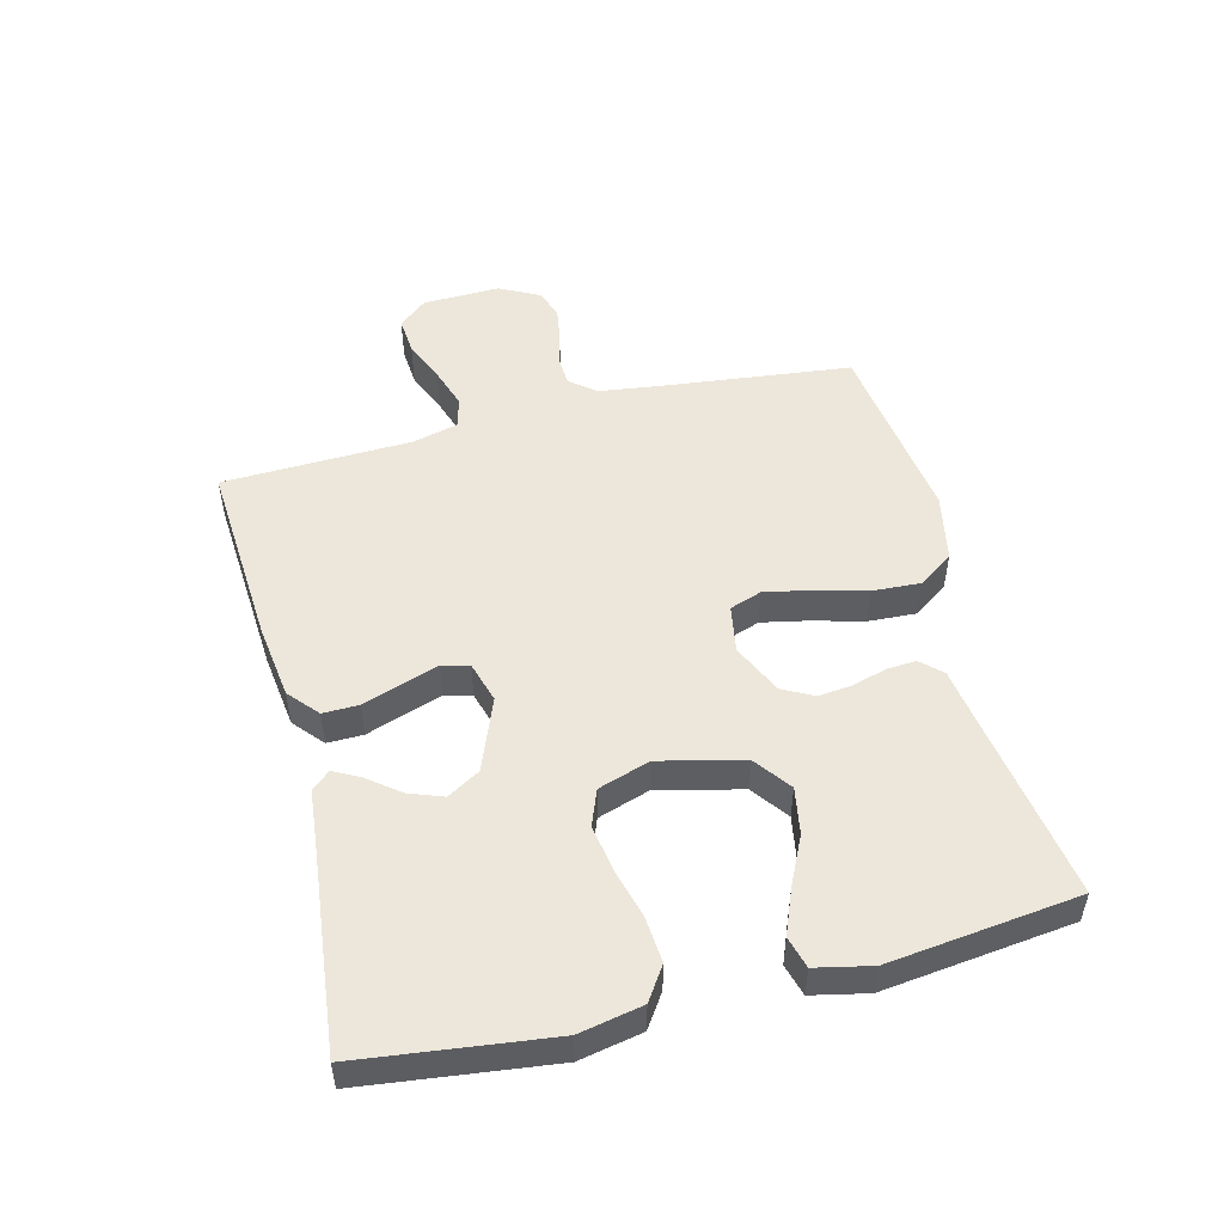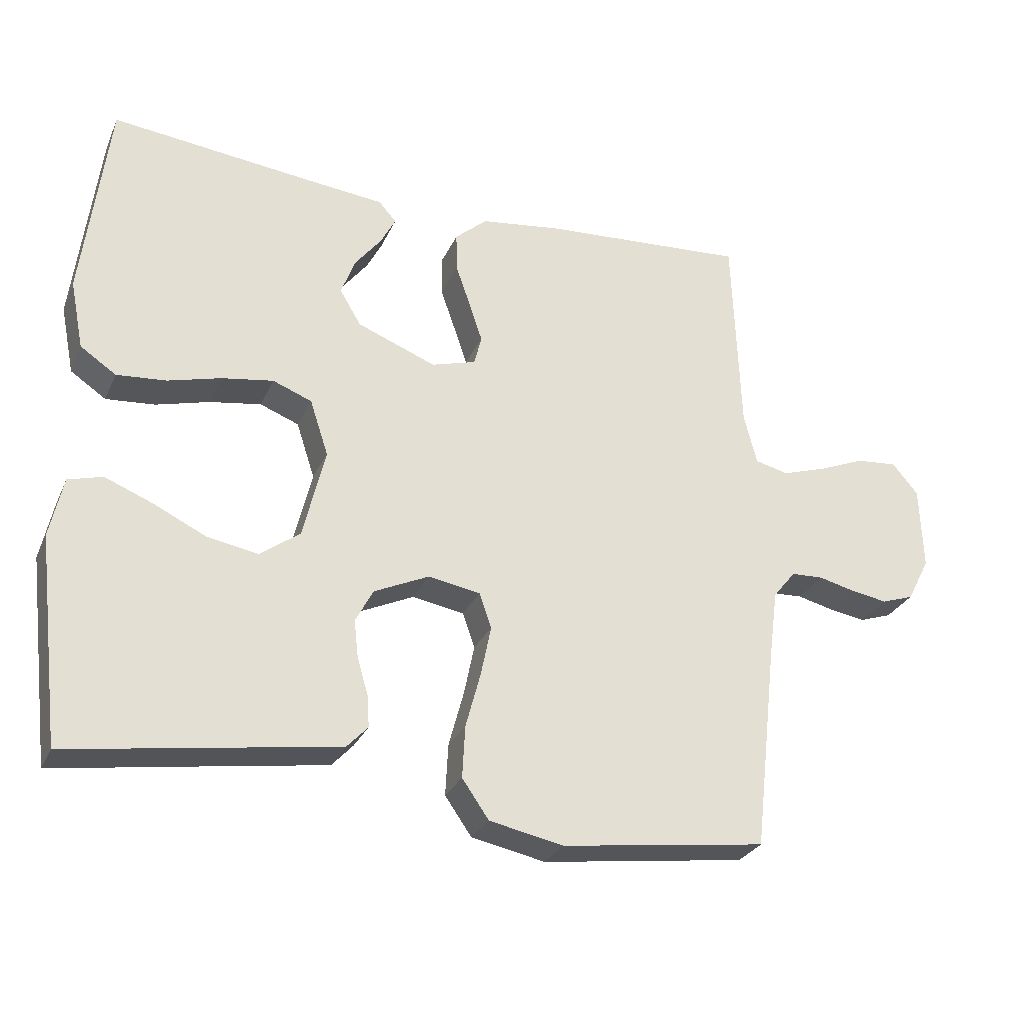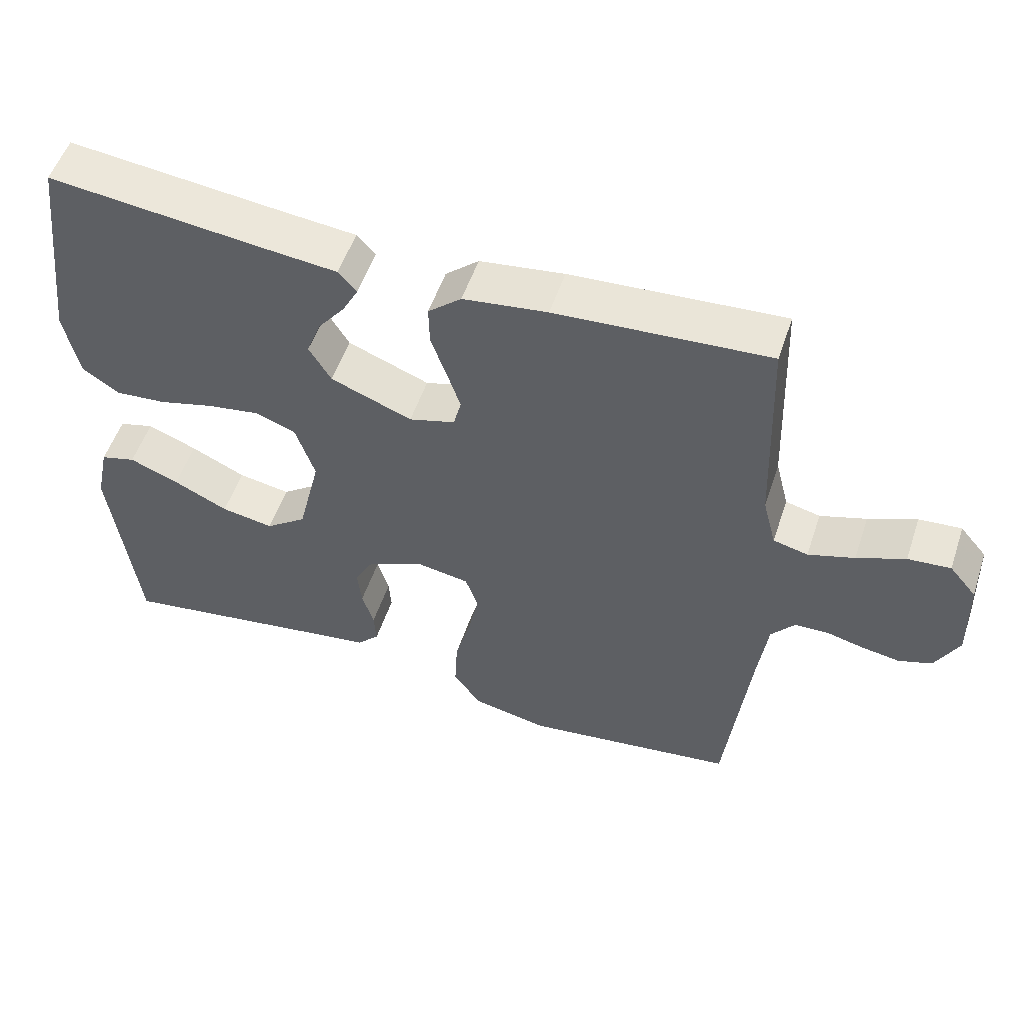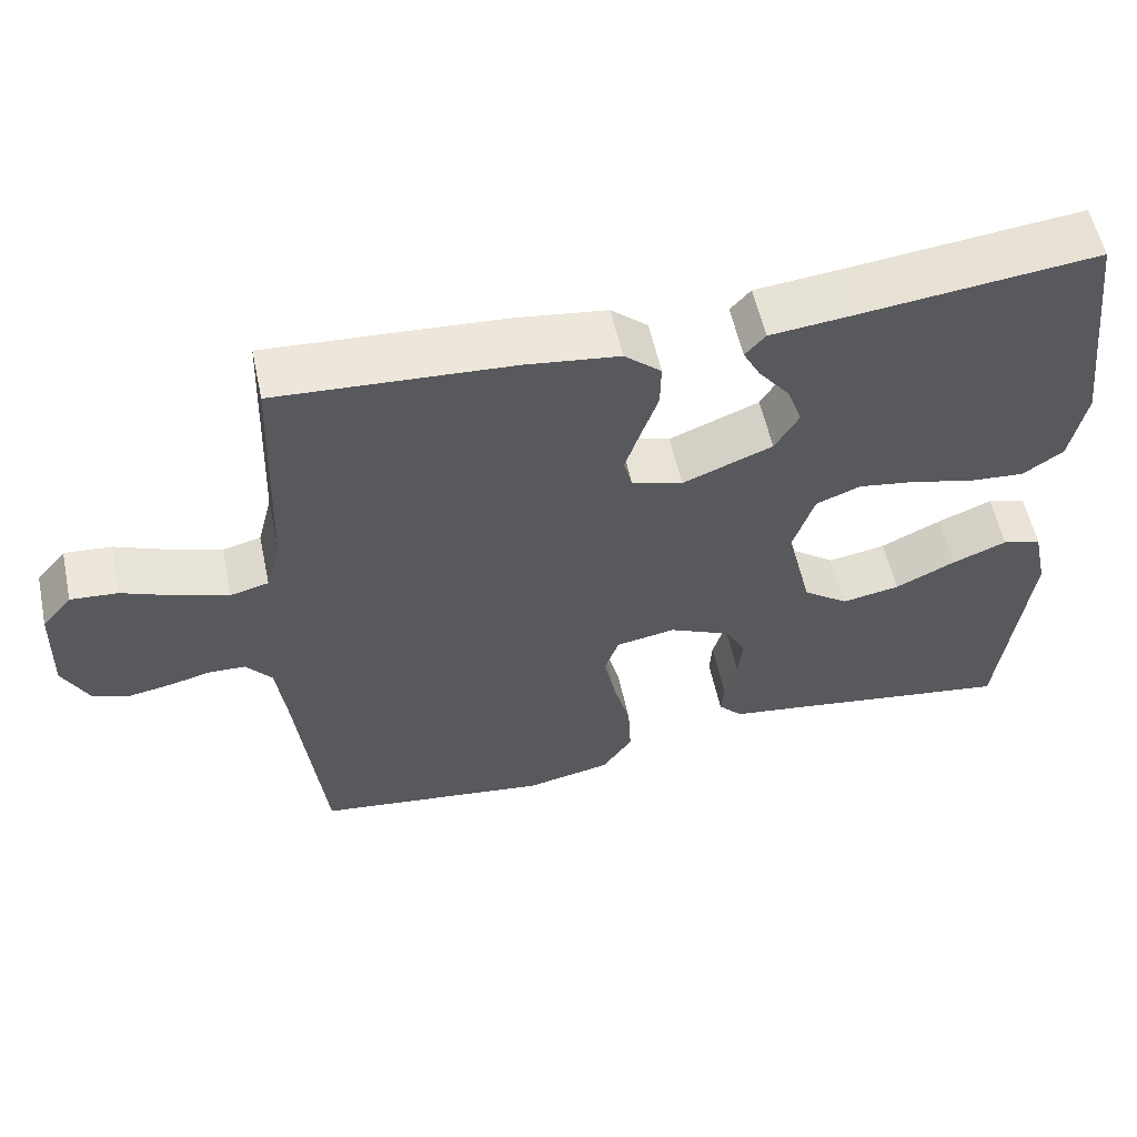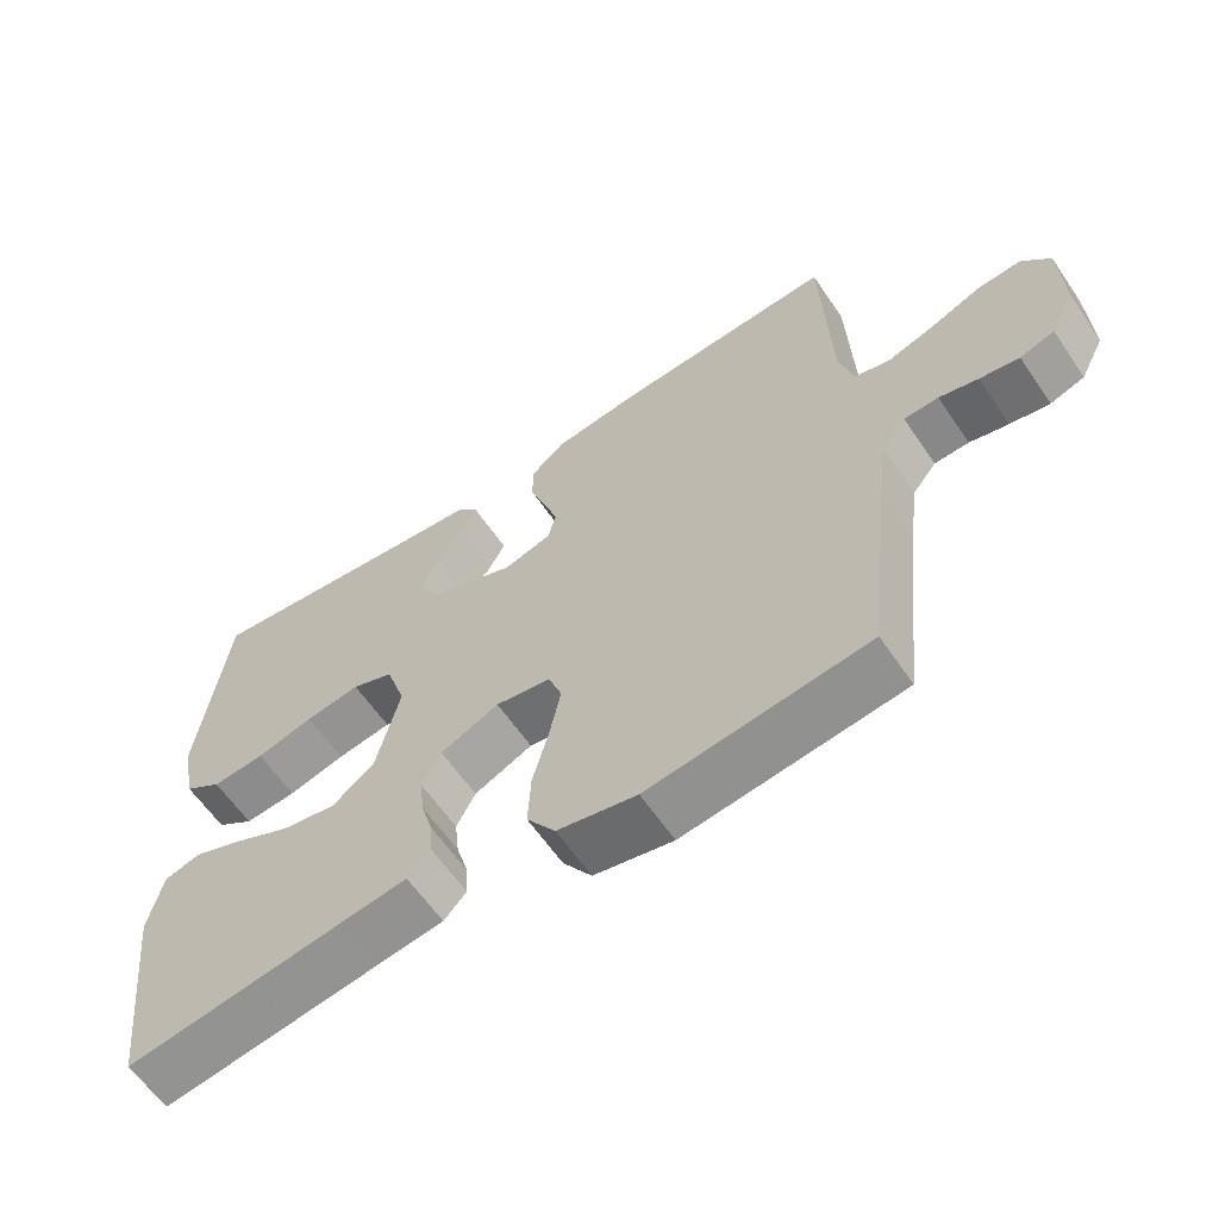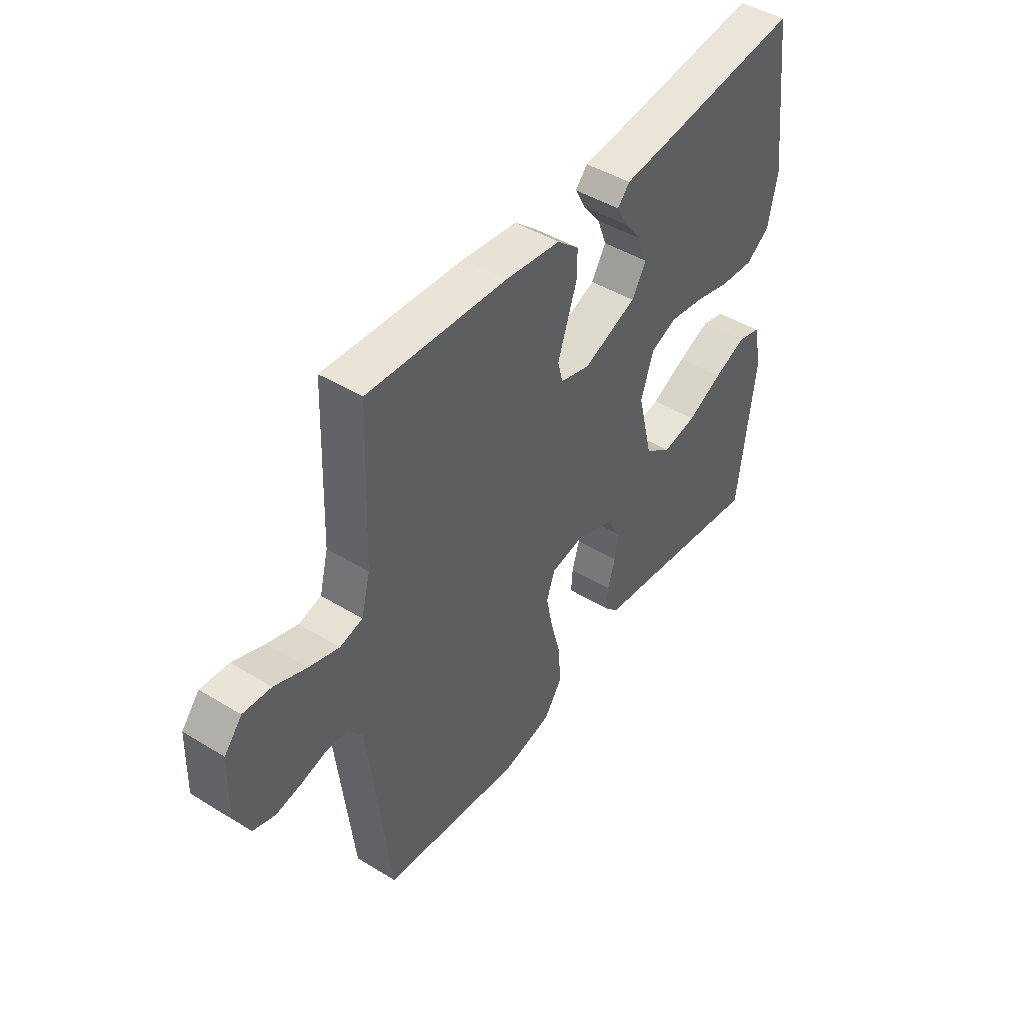
<metadata>
{"format":"obj","ext":"obj","renderer":"f3d","projection":"perspective","resolution":1024,"background":"white","views":[{"elev":50.8,"azim":75.8,"up":"+Y"},{"elev":-28.2,"azim":159.3,"up":"+Z"},{"elev":53.5,"azim":-161.6,"up":"+Z"},{"elev":56.9,"azim":-12.2,"up":"+Z"},{"elev":-61.2,"azim":-145.8,"up":"+Z"},{"elev":45.5,"azim":-54.8,"up":"+Z"}]}
</metadata>
<code>
v -0.5 0.07 0.5
v -0.2 0.07 0.48
v -0.081 0.07 0.464
v -0.034 0.07 0.423
v -0.035 0.07 0.366
v -0.057 0.07 0.303
v -0.076 0.07 0.246
v -0.065 0.07 0.203
v 0 0.07 0.184
v 0.115 0.07 0.229
v 0.146 0.07 0.281
v 0.126 0.07 0.335
v 0.087 0.07 0.385
v 0.065 0.07 0.427
v 0.091 0.07 0.456
v 0.2 0.07 0.467
v 0.5 0.07 0.5
v 0.537 0.07 0.2
v 0.517 0.07 0.1
v 0.465 0.07 0.065
v 0.393 0.07 0.071
v 0.315 0.07 0.092
v 0.24 0.07 0.104
v 0.183 0.07 0.082
v 0.156 0.07 0
v 0.188 0.07 -0.133
v 0.246 0.07 -0.176
v 0.32 0.07 -0.163
v 0.397 0.07 -0.126
v 0.467 0.07 -0.098
v 0.517 0.07 -0.112
v 0.536 0.07 -0.2
v 0.5 0.07 -0.5
v 0.2 0.07 -0.454
v 0.112 0.07 -0.441
v 0.081 0.07 -0.408
v 0.084 0.07 -0.362
v 0.1 0.07 -0.307
v 0.106 0.07 -0.253
v 0.08 0.07 -0.204
v 0 0.07 -0.167
v -0.076 0.07 -0.18
v -0.094 0.07 -0.231
v -0.079 0.07 -0.304
v -0.057 0.07 -0.386
v -0.053 0.07 -0.462
v -0.092 0.07 -0.518
v -0.2 0.07 -0.54
v -0.5 0.07 -0.5
v -0.534 0.07 -0.2
v -0.547 0.07 -0.101
v -0.58 0.07 -0.06
v -0.627 0.07 -0.058
v -0.68 0.07 -0.071
v -0.734 0.07 -0.08
v -0.781 0.07 -0.064
v -0.814 0.07 0
v -0.81 0.07 0.123
v -0.772 0.07 0.168
v -0.712 0.07 0.163
v -0.644 0.07 0.135
v -0.579 0.07 0.114
v -0.53 0.07 0.126
v -0.511 0.07 0.2
v -0.5 0 0.5
v -0.2 0 0.48
v -0.081 0 0.464
v -0.034 0 0.423
v -0.035 0 0.366
v -0.057 0 0.303
v -0.076 0 0.246
v -0.065 0 0.203
v 0 0 0.184
v 0.115 0 0.229
v 0.146 0 0.281
v 0.126 0 0.335
v 0.087 0 0.385
v 0.065 0 0.427
v 0.091 0 0.456
v 0.2 0 0.467
v 0.5 0 0.5
v 0.537 0 0.2
v 0.517 0 0.1
v 0.465 0 0.065
v 0.393 0 0.071
v 0.315 0 0.092
v 0.24 0 0.104
v 0.183 0 0.082
v 0.156 0 0
v 0.188 0 -0.133
v 0.246 0 -0.176
v 0.32 0 -0.163
v 0.397 0 -0.126
v 0.467 0 -0.098
v 0.517 0 -0.112
v 0.536 0 -0.2
v 0.5 0 -0.5
v 0.2 0 -0.454
v 0.112 0 -0.441
v 0.081 0 -0.408
v 0.084 0 -0.362
v 0.1 0 -0.307
v 0.106 0 -0.253
v 0.08 0 -0.204
v 0 0 -0.167
v -0.076 0 -0.18
v -0.094 0 -0.231
v -0.079 0 -0.304
v -0.057 0 -0.386
v -0.053 0 -0.462
v -0.092 0 -0.518
v -0.2 0 -0.54
v -0.5 0 -0.5
v -0.534 0 -0.2
v -0.547 0 -0.101
v -0.58 0 -0.06
v -0.627 0 -0.058
v -0.68 0 -0.071
v -0.734 0 -0.08
v -0.781 0 -0.064
v -0.814 0 0
v -0.81 0 0.123
v -0.772 0 0.168
v -0.712 0 0.163
v -0.644 0 0.135
v -0.579 0 0.114
v -0.53 0 0.126
v -0.511 0 0.2
f 59 60 61
f 58 59 61
f 57 58 61
f 56 57 61
f 55 56 61
f 54 55 61
f 53 54 61
f 52 53 61 62
f 51 52 62 63
f 48 49 50
f 47 48 50
f 46 47 50
f 45 46 50
f 44 45 50
f 51 63 64
f 50 51 64
f 44 50 64
f 43 44 64
f 36 37 38
f 35 36 38
f 34 35 38
f 33 34 38
f 32 33 38
f 31 32 38
f 30 31 38
f 29 30 38
f 28 29 38
f 27 28 38 39
f 26 27 39 40
f 20 21 22
f 19 20 22
f 18 19 22
f 17 18 22
f 16 17 22
f 16 22 23
f 14 15 16
f 13 14 16
f 12 13 16
f 11 12 16 23
f 10 11 23 24
f 4 5 6
f 3 4 6
f 2 3 6
f 1 2 6
f 64 1 6
f 64 6 7
f 64 7 8
f 43 64 8
f 42 43 8
f 41 42 8 9
f 40 41 9
f 26 40 9
f 25 26 9
f 9 10 24 25
f 125 124 123
f 125 123 122
f 125 122 121
f 125 121 120
f 125 120 119
f 125 119 118
f 125 118 117
f 126 125 117 116
f 127 126 116 115
f 114 113 112
f 114 112 111
f 114 111 110
f 114 110 109
f 114 109 108
f 128 127 115
f 128 115 114
f 128 114 108
f 128 108 107
f 102 101 100
f 102 100 99
f 102 99 98
f 102 98 97
f 102 97 96
f 102 96 95
f 102 95 94
f 102 94 93
f 102 93 92
f 103 102 92 91
f 104 103 91 90
f 86 85 84
f 86 84 83
f 86 83 82
f 86 82 81
f 86 81 80
f 87 86 80
f 80 79 78
f 80 78 77
f 80 77 76
f 87 80 76 75
f 88 87 75 74
f 70 69 68
f 70 68 67
f 70 67 66
f 70 66 65
f 70 65 128
f 71 70 128
f 72 71 128
f 72 128 107
f 72 107 106
f 73 72 106 105
f 73 105 104
f 73 104 90
f 73 90 89
f 89 88 74 73
f 1 65 66 2
f 2 66 67 3
f 3 67 68 4
f 4 68 69 5
f 5 69 70 6
f 6 70 71 7
f 7 71 72 8
f 8 72 73 9
f 9 73 74 10
f 10 74 75 11
f 11 75 76 12
f 12 76 77 13
f 13 77 78 14
f 14 78 79 15
f 15 79 80 16
f 16 80 81 17
f 17 81 82 18
f 18 82 83 19
f 19 83 84 20
f 20 84 85 21
f 21 85 86 22
f 22 86 87 23
f 23 87 88 24
f 24 88 89 25
f 25 89 90 26
f 26 90 91 27
f 27 91 92 28
f 28 92 93 29
f 29 93 94 30
f 30 94 95 31
f 31 95 96 32
f 32 96 97 33
f 33 97 98 34
f 34 98 99 35
f 35 99 100 36
f 36 100 101 37
f 37 101 102 38
f 38 102 103 39
f 39 103 104 40
f 40 104 105 41
f 41 105 106 42
f 42 106 107 43
f 43 107 108 44
f 44 108 109 45
f 45 109 110 46
f 46 110 111 47
f 47 111 112 48
f 48 112 113 49
f 49 113 114 50
f 50 114 115 51
f 51 115 116 52
f 52 116 117 53
f 53 117 118 54
f 54 118 119 55
f 55 119 120 56
f 56 120 121 57
f 57 121 122 58
f 58 122 123 59
f 59 123 124 60
f 60 124 125 61
f 61 125 126 62
f 62 126 127 63
f 63 127 128 64
f 64 128 65 1

</code>
